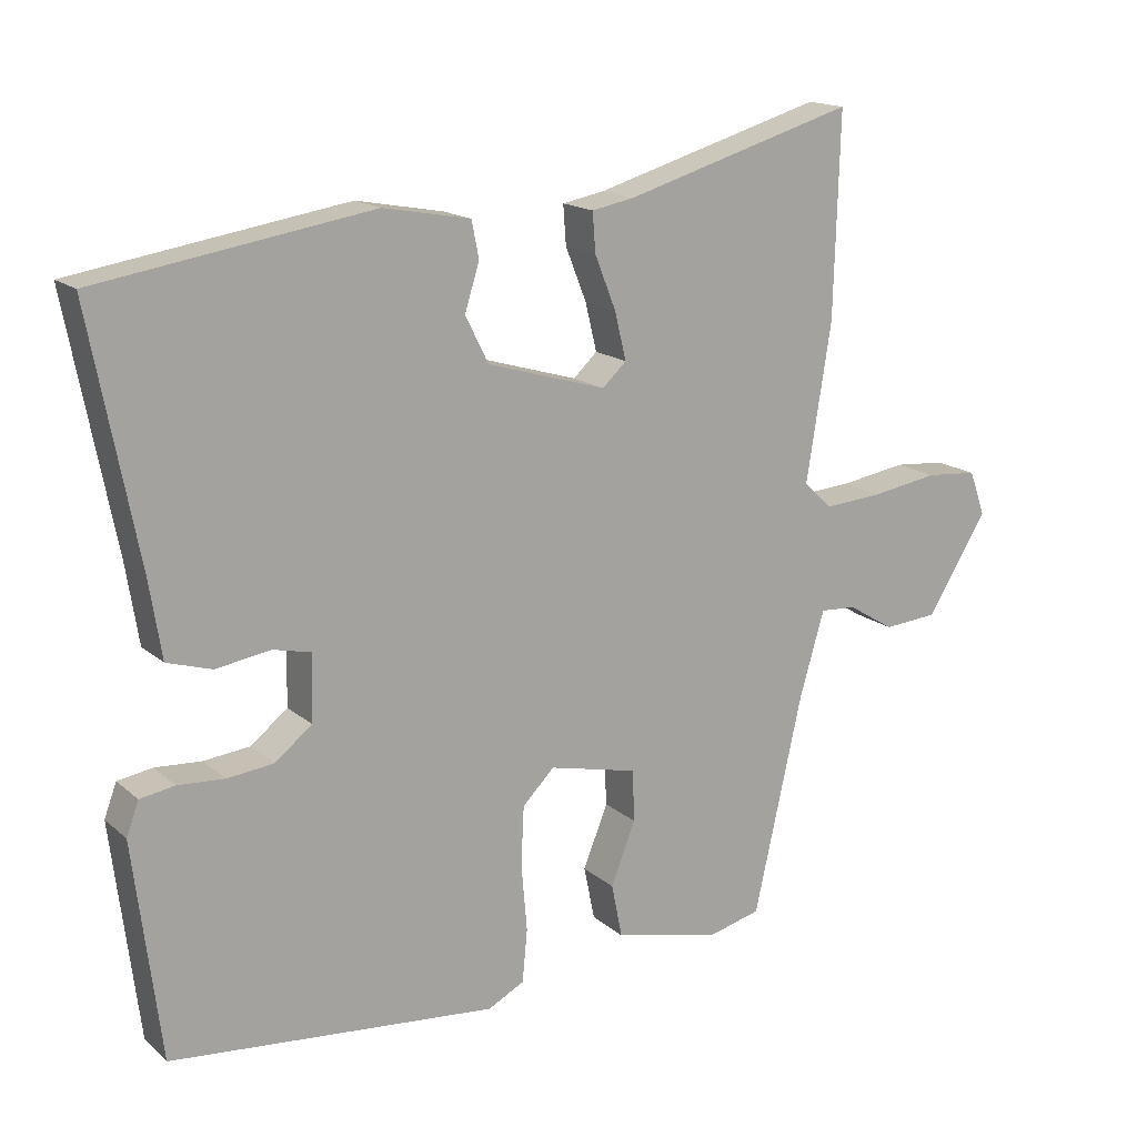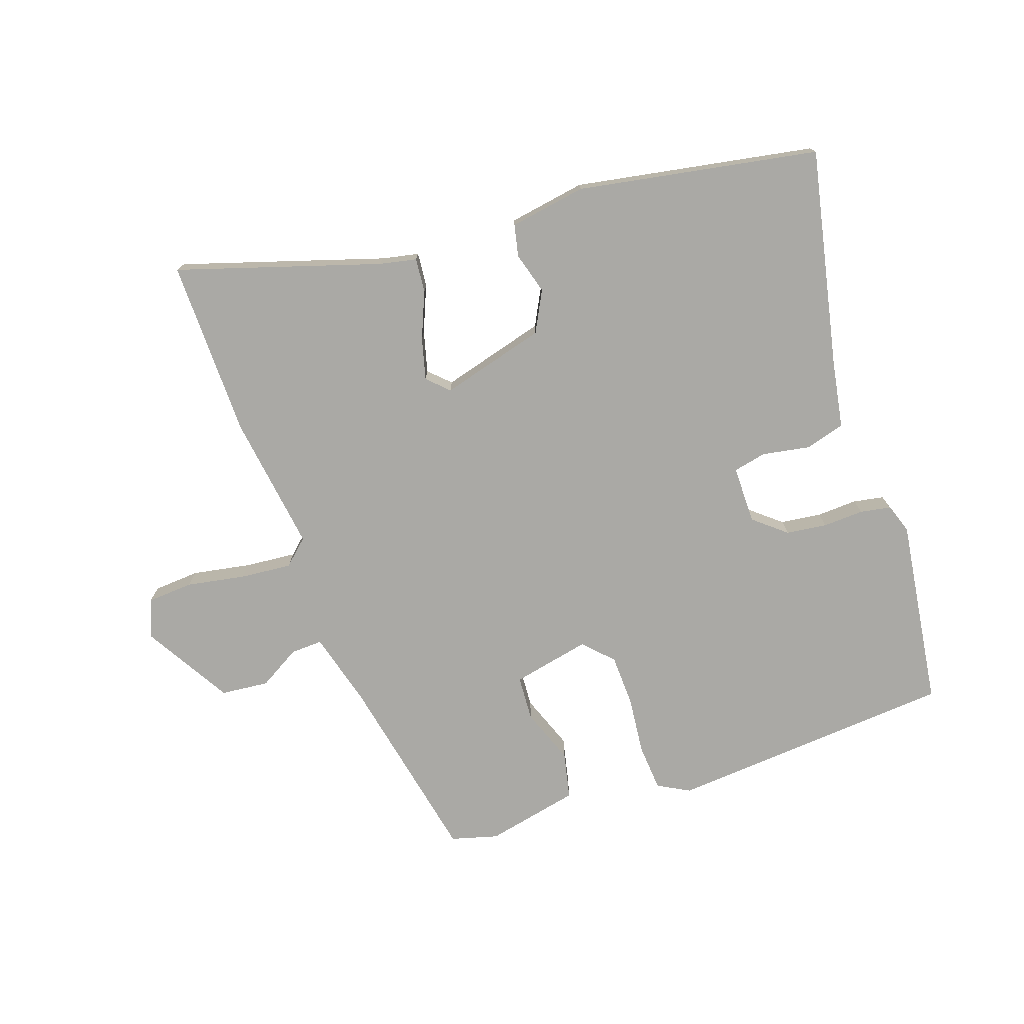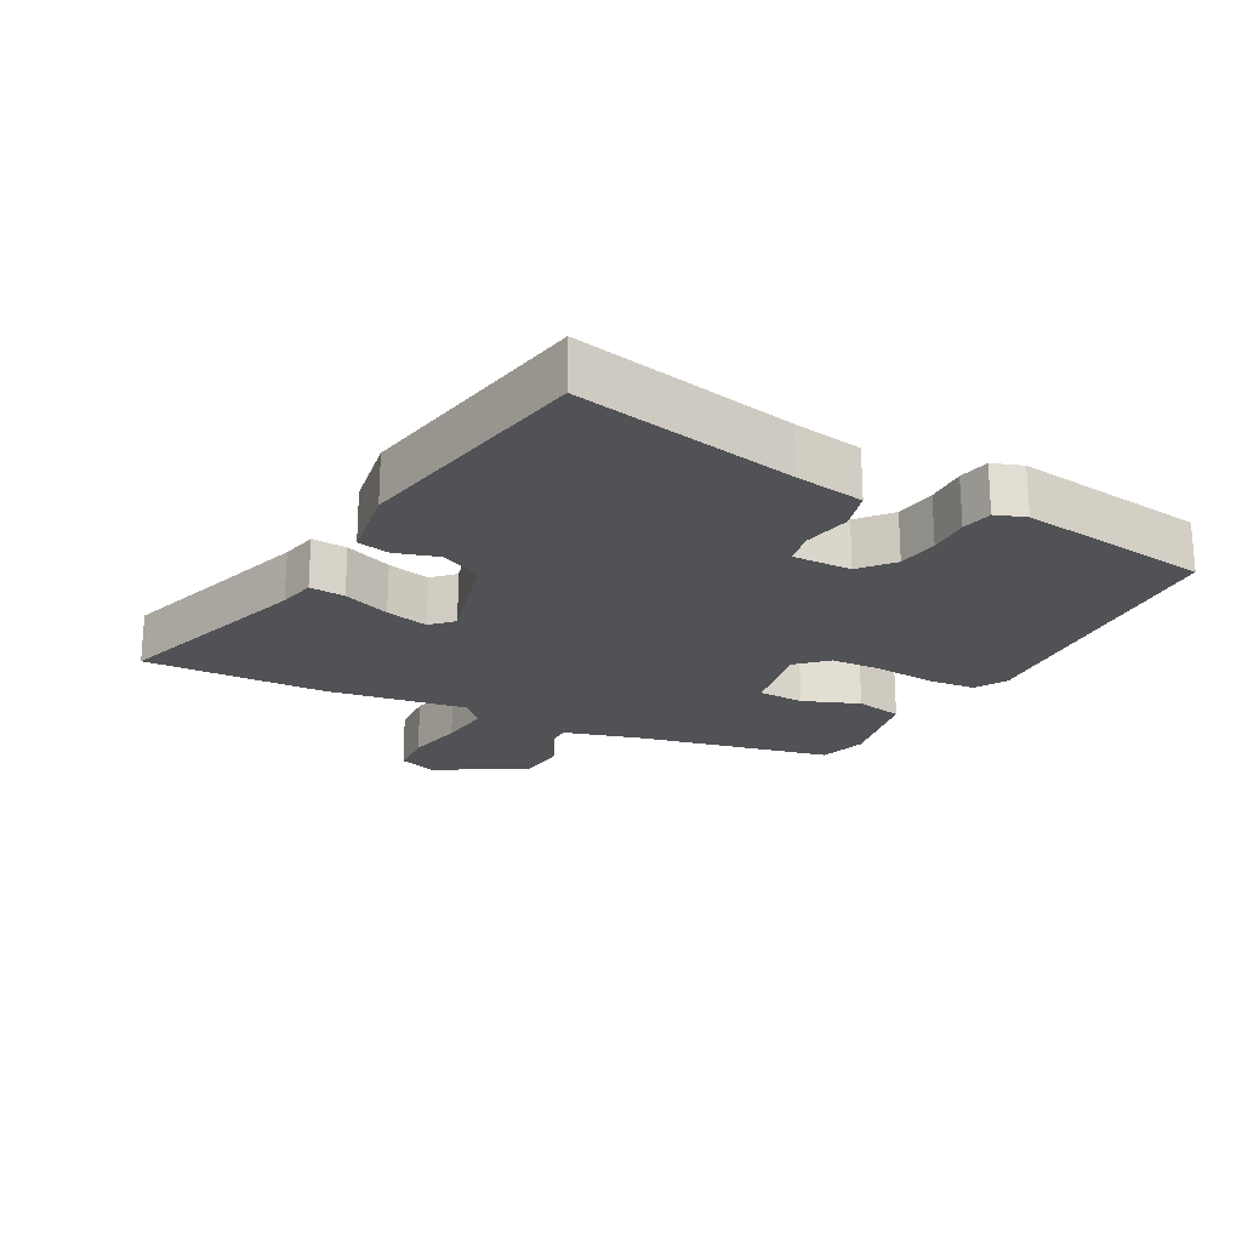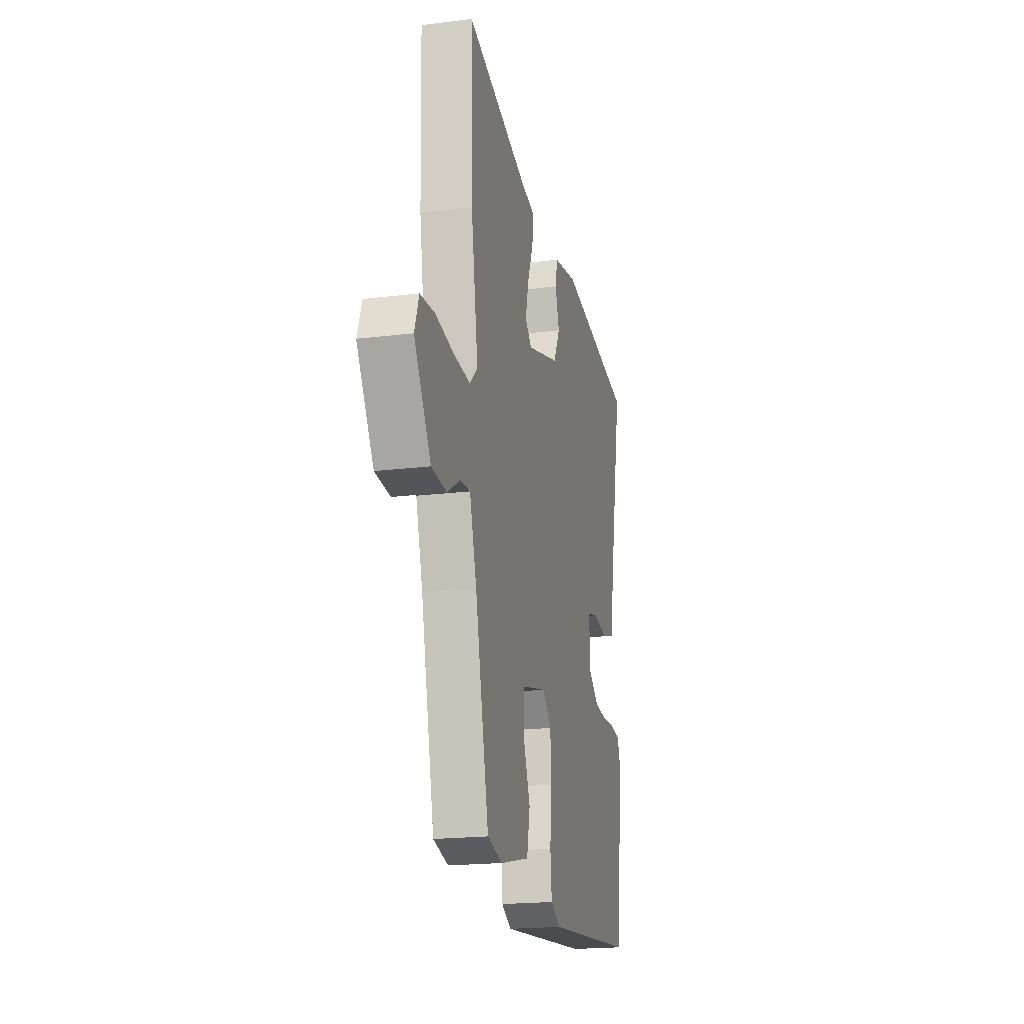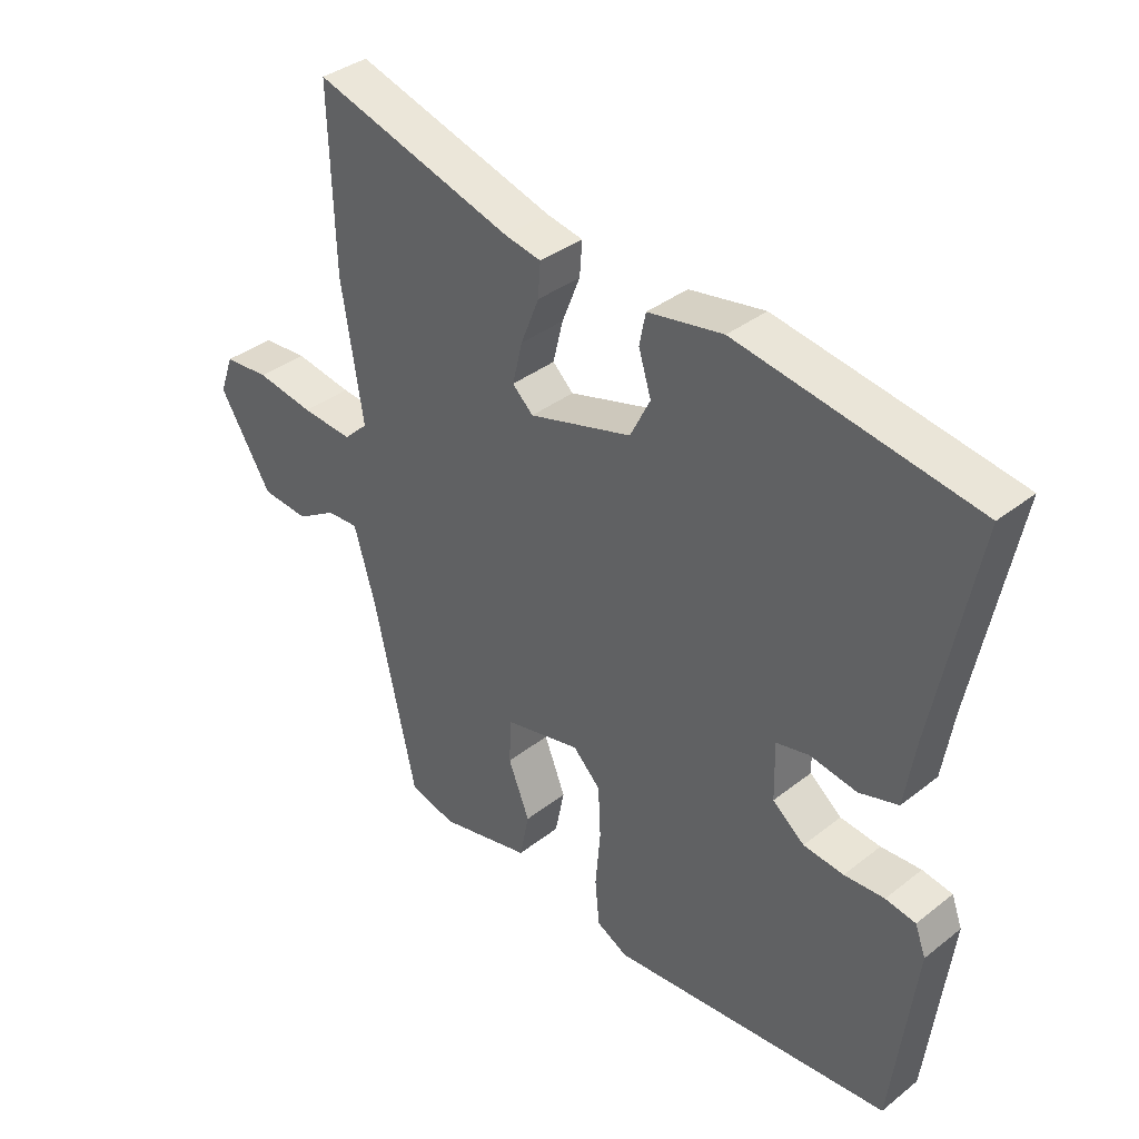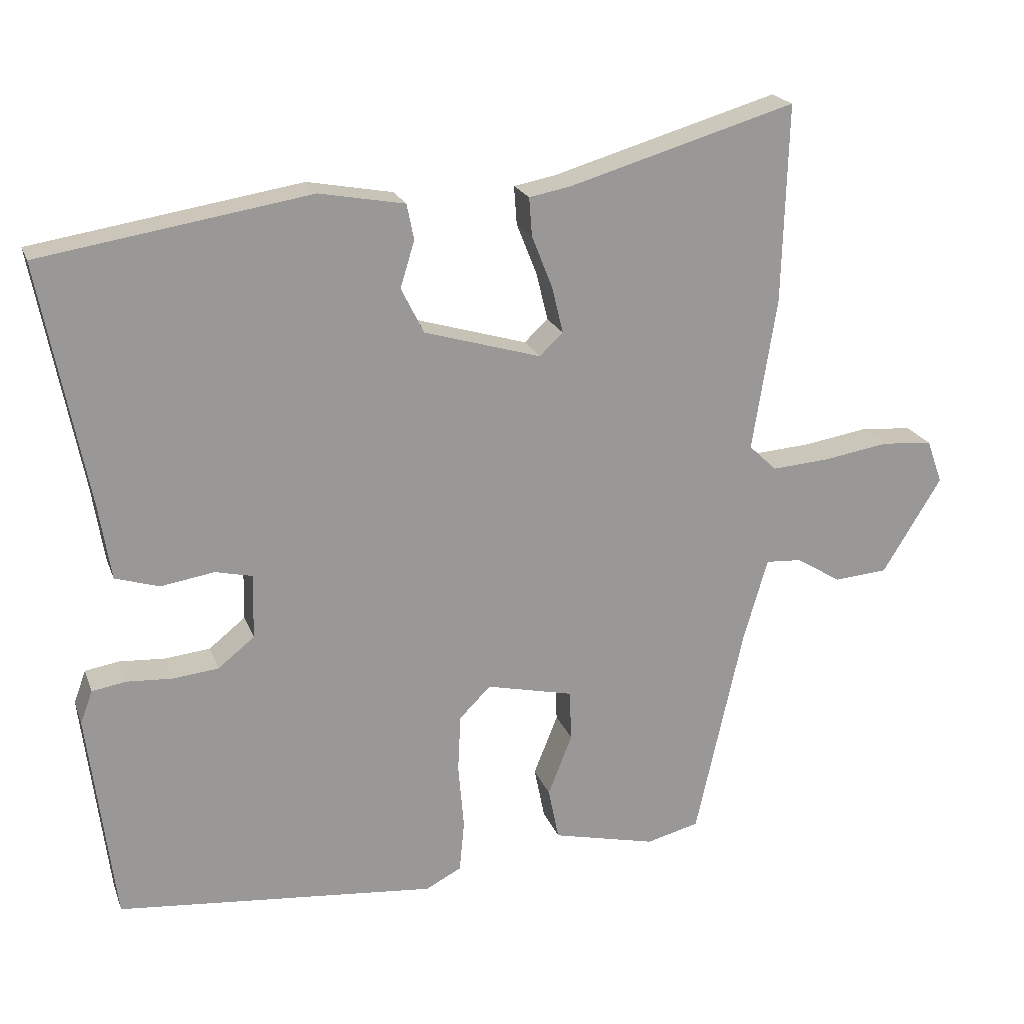
<metadata>
{"format":"obj","ext":"obj","renderer":"f3d","projection":"perspective","resolution":1024,"background":"white","views":[{"elev":16.1,"azim":148.8,"up":"+Z"},{"elev":-75.3,"azim":18.1,"up":"+Y"},{"elev":-21.3,"azim":61.2,"up":"+Y"},{"elev":-19.6,"azim":-76.9,"up":"+Z"},{"elev":36.9,"azim":44.7,"up":"+Z"},{"elev":20.8,"azim":163.1,"up":"+Z"}]}
</metadata>
<code>
v 0.542 0.07 0.458
v 0.476 0.07 0.118
v 0.459 0.07 0.011
v 0.397 0.07 -0.008
v 0.322 0.07 0.004
v 0.27 0.07 -0.008
v 0.272 0.07 -0.099
v 0.323 0.07 -0.14
v 0.387 0.07 -0.147
v 0.451 0.07 -0.143
v 0.499 0.07 -0.151
v 0.516 0.07 -0.197
v 0.479 0.07 -0.495
v 0.029 0.07 -0.537
v -0.021 0.07 -0.511
v -0.028 0.07 -0.438
v -0.02 0.07 -0.346
v -0.024 0.07 -0.265
v -0.068 0.07 -0.221
v -0.19 0.07 -0.249
v -0.193 0.07 -0.32
v -0.159 0.07 -0.406
v -0.174 0.07 -0.48
v -0.32 0.07 -0.514
v -0.394 0.07 -0.495
v -0.461 0.07 -0.194
v -0.495 0.07 -0.077
v -0.545 0.07 -0.08
v -0.609 0.07 -0.119
v -0.684 0.07 -0.113
v -0.767 0.07 0.022
v -0.745 0.07 0.083
v -0.673 0.07 0.089
v -0.581 0.07 0.074
v -0.5 0.07 0.068
v -0.461 0.07 0.105
v -0.495 0.07 0.32
v -0.503 0.07 0.599
v -0.184 0.07 0.505
v -0.126 0.07 0.494
v -0.13 0.07 0.44
v -0.159 0.07 0.367
v -0.175 0.07 0.301
v -0.142 0.07 0.27
v 0.022 0.07 0.318
v 0.054 0.07 0.382
v 0.034 0.07 0.447
v 0.044 0.07 0.497
v 0.164 0.07 0.519
v 0.542 0 0.458
v 0.476 0 0.118
v 0.459 0 0.011
v 0.397 0 -0.008
v 0.322 0 0.004
v 0.27 0 -0.008
v 0.272 0 -0.099
v 0.323 0 -0.14
v 0.387 0 -0.147
v 0.451 0 -0.143
v 0.499 0 -0.151
v 0.516 0 -0.197
v 0.479 0 -0.495
v 0.029 0 -0.537
v -0.021 0 -0.511
v -0.028 0 -0.438
v -0.02 0 -0.346
v -0.024 0 -0.265
v -0.068 0 -0.221
v -0.19 0 -0.249
v -0.193 0 -0.32
v -0.159 0 -0.406
v -0.174 0 -0.48
v -0.32 0 -0.514
v -0.394 0 -0.495
v -0.461 0 -0.194
v -0.495 0 -0.077
v -0.545 0 -0.08
v -0.609 0 -0.119
v -0.684 0 -0.113
v -0.767 0 0.022
v -0.745 0 0.083
v -0.673 0 0.089
v -0.581 0 0.074
v -0.5 0 0.068
v -0.461 0 0.105
v -0.495 0 0.32
v -0.503 0 0.599
v -0.184 0 0.505
v -0.126 0 0.494
v -0.13 0 0.44
v -0.159 0 0.367
v -0.175 0 0.301
v -0.142 0 0.27
v 0.022 0 0.318
v 0.054 0 0.382
v 0.034 0 0.447
v 0.044 0 0.497
v 0.164 0 0.519
f 46 47 48 49
f 45 46 49 1
f 44 45 1 2
f 39 40 41 42
f 39 42 43
f 36 37 38 39
f 36 39 43
f 35 36 43 44
f 31 32 33 34
f 31 34 35
f 28 29 30 31
f 27 28 31 35
f 26 27 35 44
f 21 22 23 24
f 20 21 24 25
f 14 15 16 17
f 14 17 18
f 13 14 18
f 12 13 18 19
f 9 10 11 12
f 8 9 12 19
f 2 3 4 5
f 2 5 6
f 44 2 6
f 20 25 26 44
f 19 20 44 6
f 7 8 19
f 6 7 19
f 98 97 96 95
f 50 98 95 94
f 51 50 94 93
f 91 90 89 88
f 92 91 88
f 88 87 86 85
f 92 88 85
f 93 92 85 84
f 83 82 81 80
f 84 83 80
f 80 79 78 77
f 84 80 77 76
f 93 84 76 75
f 73 72 71 70
f 74 73 70 69
f 66 65 64 63
f 67 66 63
f 67 63 62
f 68 67 62 61
f 61 60 59 58
f 68 61 58 57
f 54 53 52 51
f 55 54 51
f 55 51 93
f 93 75 74 69
f 55 93 69 68
f 68 57 56
f 68 56 55
f 1 50 51 2
f 2 51 52 3
f 3 52 53 4
f 4 53 54 5
f 5 54 55 6
f 6 55 56 7
f 7 56 57 8
f 8 57 58 9
f 9 58 59 10
f 10 59 60 11
f 11 60 61 12
f 12 61 62 13
f 13 62 63 14
f 14 63 64 15
f 15 64 65 16
f 16 65 66 17
f 17 66 67 18
f 18 67 68 19
f 19 68 69 20
f 20 69 70 21
f 21 70 71 22
f 22 71 72 23
f 23 72 73 24
f 24 73 74 25
f 25 74 75 26
f 26 75 76 27
f 27 76 77 28
f 28 77 78 29
f 29 78 79 30
f 30 79 80 31
f 31 80 81 32
f 32 81 82 33
f 33 82 83 34
f 34 83 84 35
f 35 84 85 36
f 36 85 86 37
f 37 86 87 38
f 38 87 88 39
f 39 88 89 40
f 40 89 90 41
f 41 90 91 42
f 42 91 92 43
f 43 92 93 44
f 44 93 94 45
f 45 94 95 46
f 46 95 96 47
f 47 96 97 48
f 48 97 98 49
f 49 98 50 1

</code>
